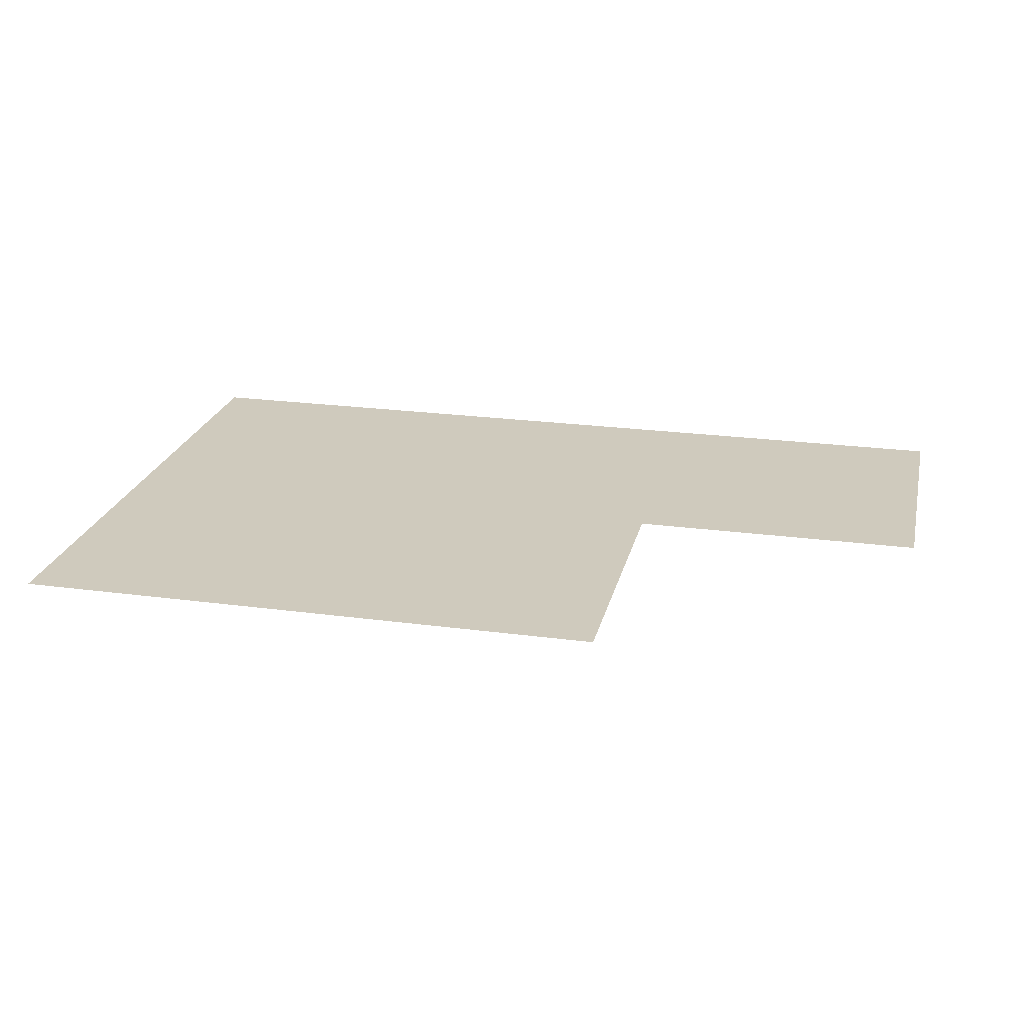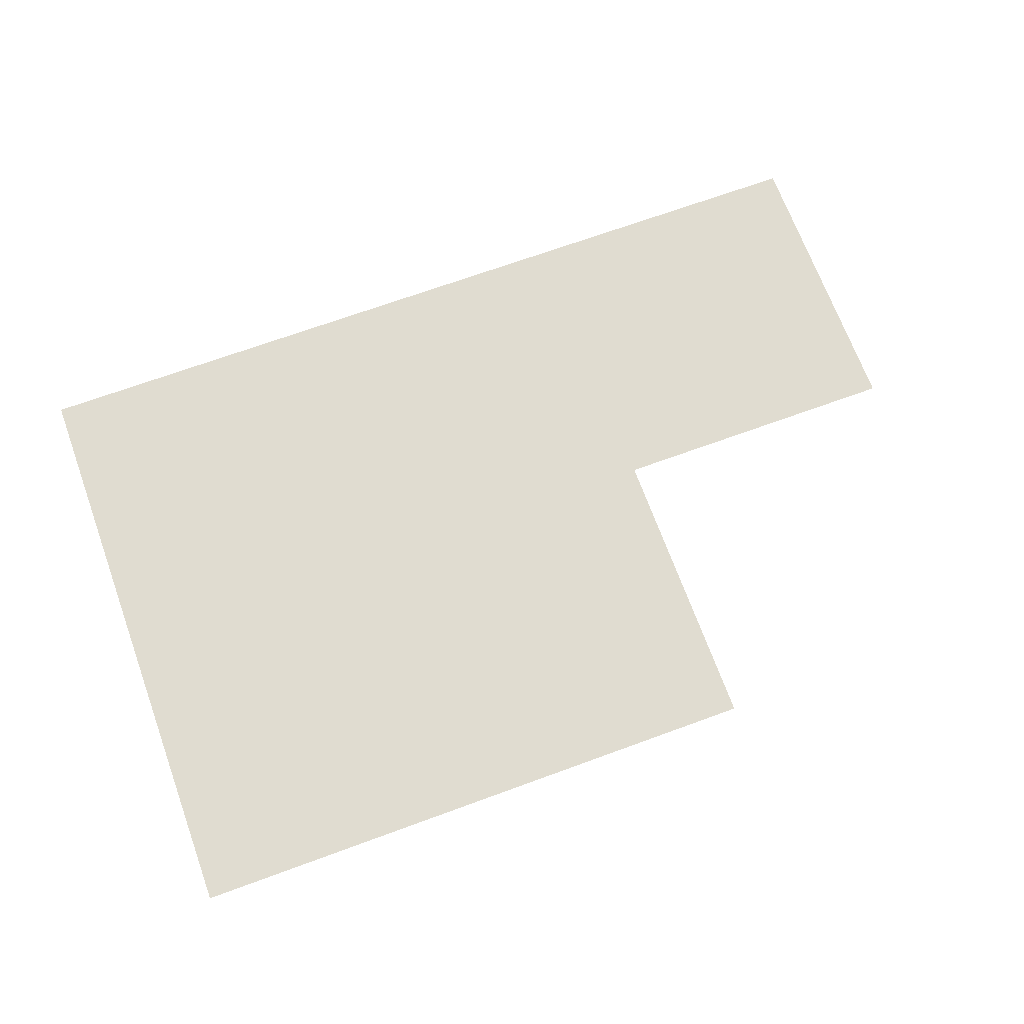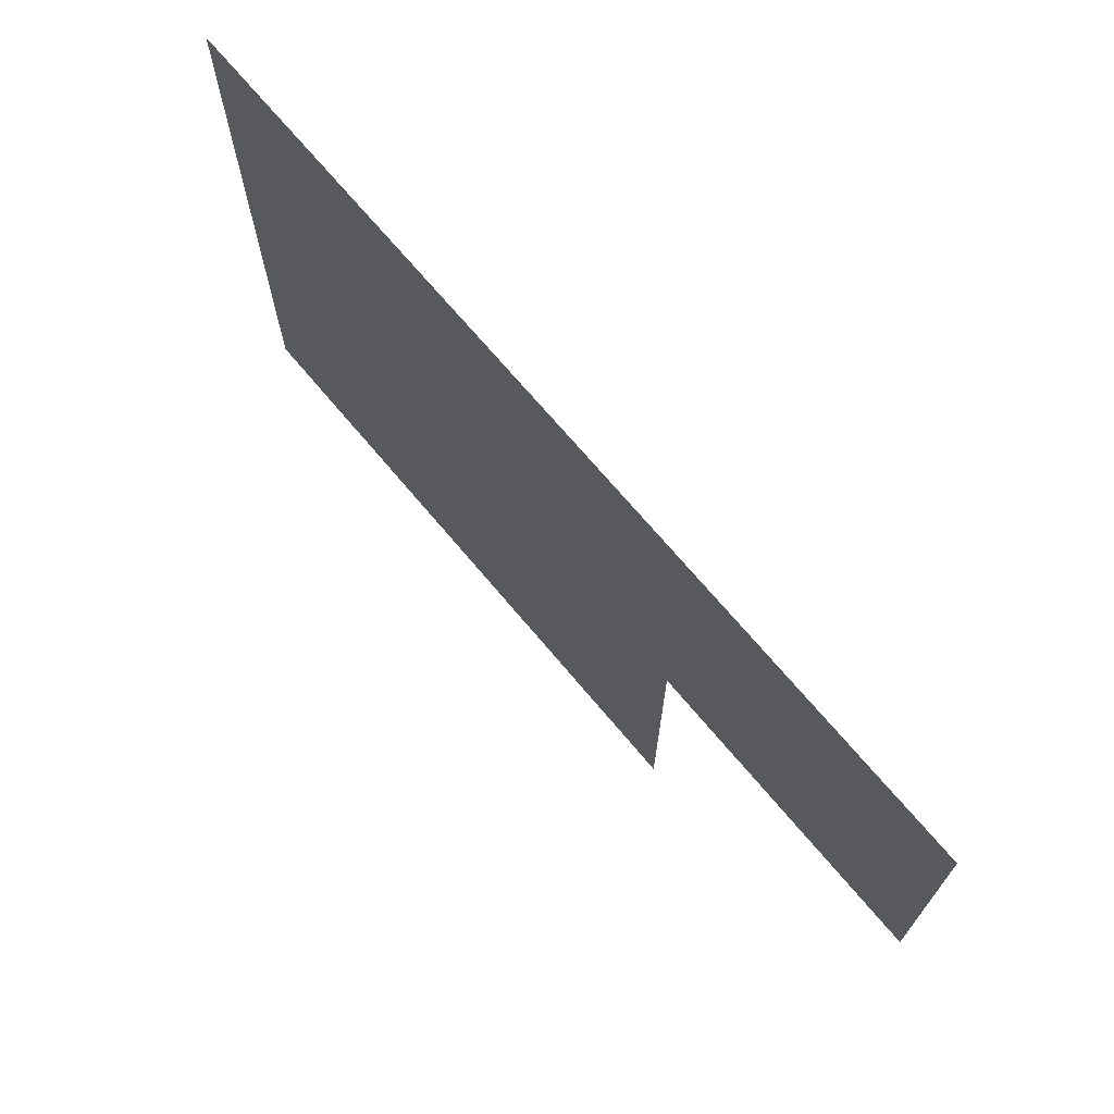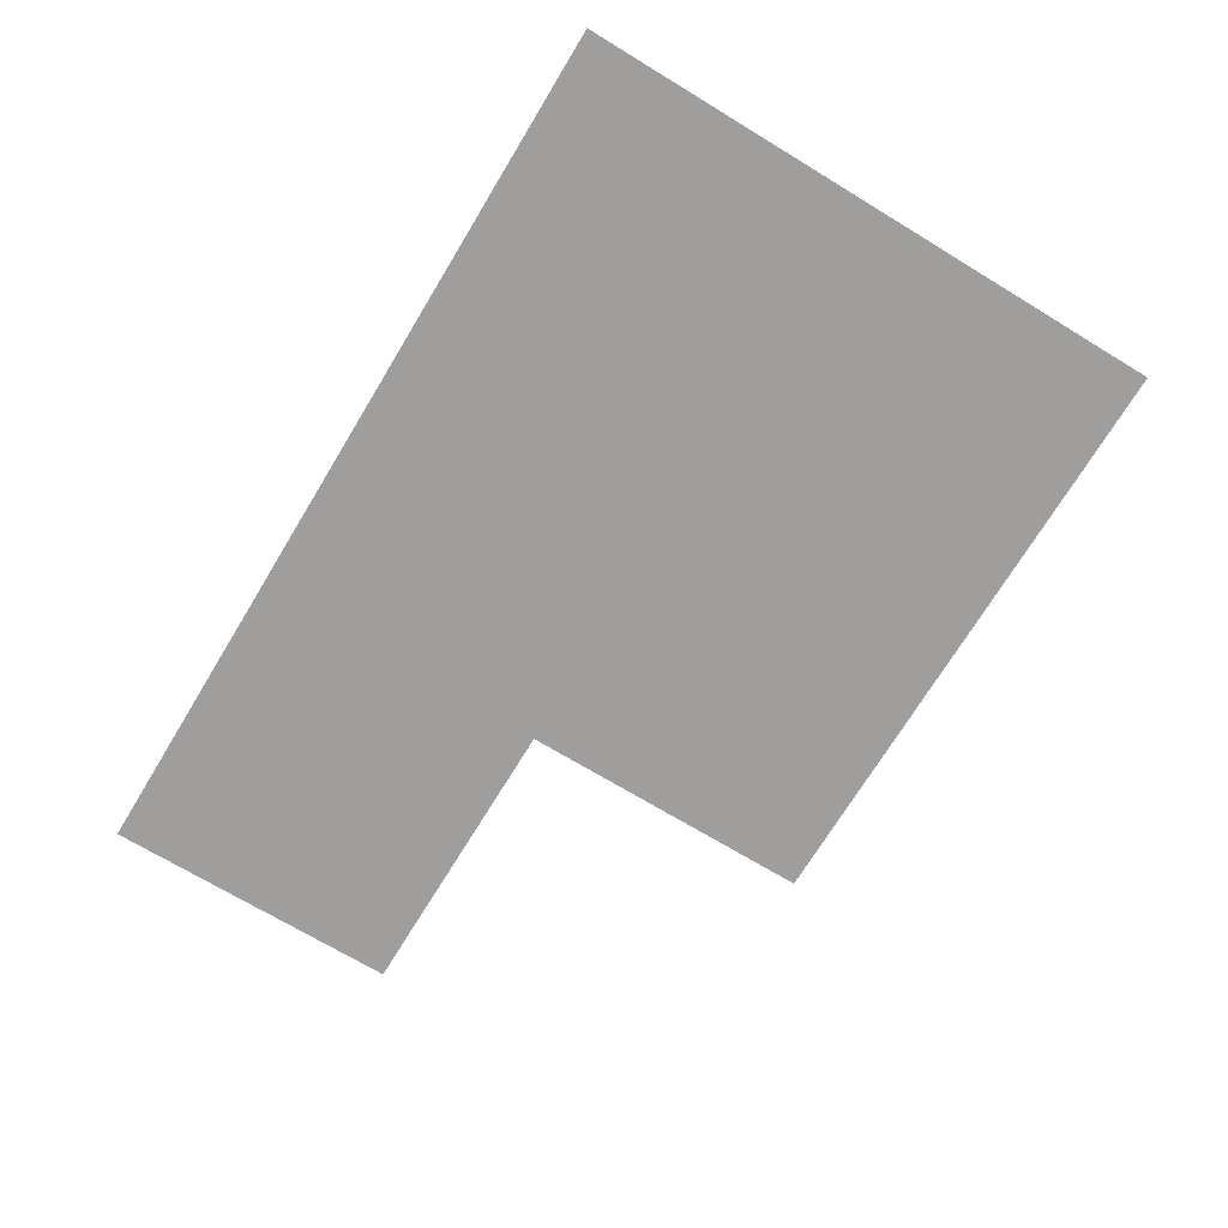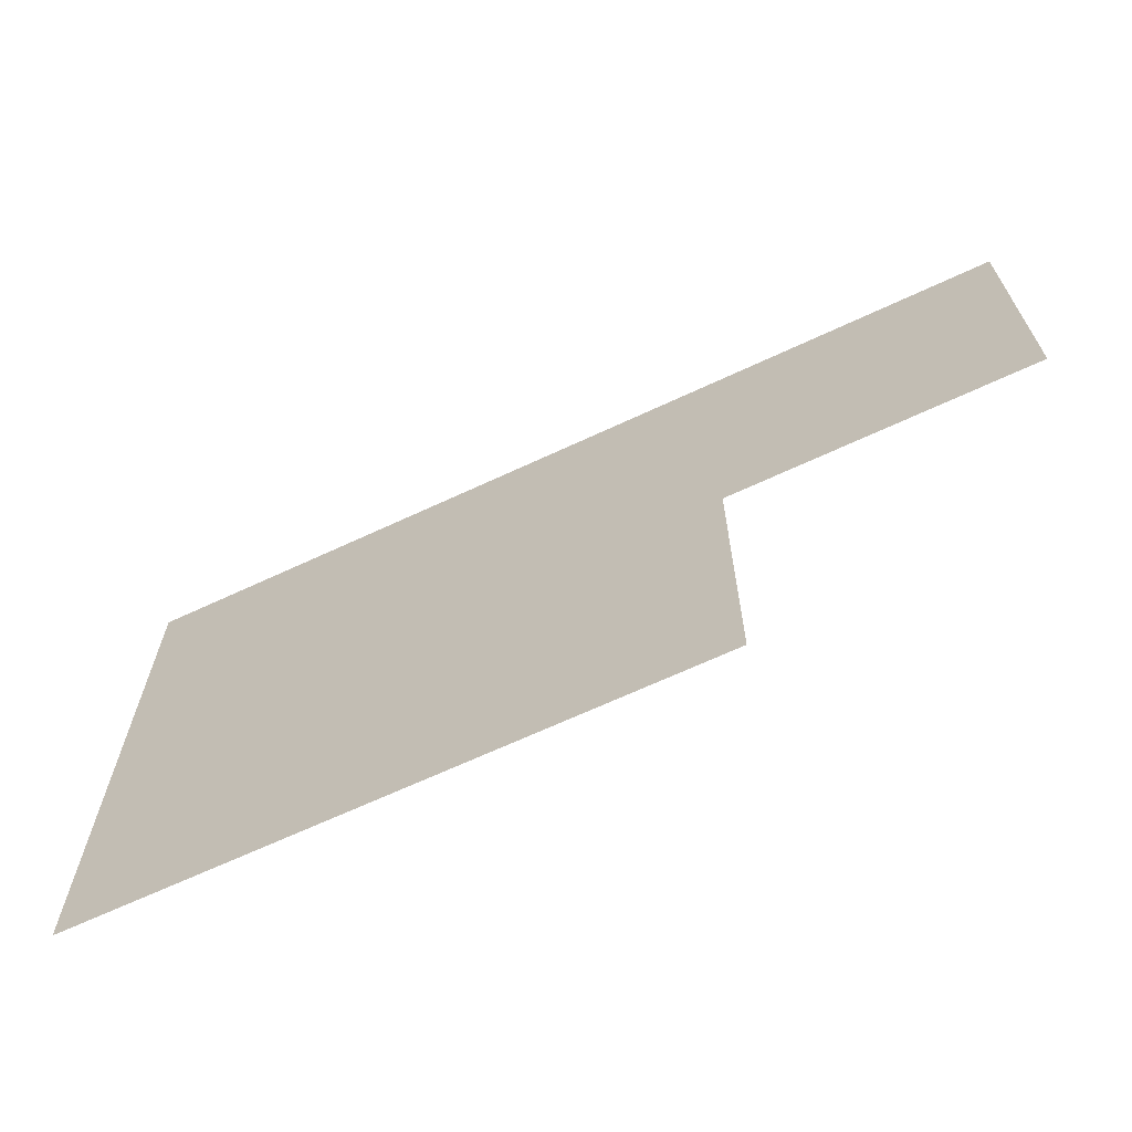
<metadata>
{"format":"obj","ext":"obj","renderer":"f3d","projection":"perspective","resolution":1024,"background":"white","views":[{"elev":23.0,"azim":12.9,"up":"+Z"},{"elev":69.5,"azim":-20.1,"up":"+Z"},{"elev":69.9,"azim":50.1,"up":"+Y"},{"elev":-70.9,"azim":-121.2,"up":"+Z"},{"elev":-66.9,"azim":25.1,"up":"+Y"}]}
</metadata>
<code>
v 1265 -4167 25.28
v 1265 -4159 25.28
v 1265 -4151 25.28
v 1265 -4142 25.28
v 1273 -4167 25.28
v 1273 -4159 25.28
v 1273 -4151 25.28
v 1273 -4142 25.28
v 1282 -4167 25.28
v 1282 -4159 25.28
v 1282 -4151 25.28
v 1282 -4142 25.28
v 1290 -4167 25.28
v 1290 -4159 25.28
v 1290 -4151 25.28
v 1290 -4142 25.28
v 1240 -4167 25.28
v 1240 -4159 25.28
v 1240 -4151 25.28
v 1240 -4142 25.28
v 1248 -4167 25.28
v 1248 -4159 25.28
v 1248 -4151 25.28
v 1248 -4142 25.28
v 1257 -4167 25.28
v 1257 -4159 25.28
v 1257 -4151 25.28
v 1257 -4142 25.28
v 1265 -4192 25.28
v 1265 -4184 25.28
v 1265 -4176 25.28
v 1273 -4192 25.28
v 1273 -4184 25.28
v 1273 -4176 25.28
v 1282 -4192 25.28
v 1282 -4184 25.28
v 1282 -4176 25.28
v 1290 -4192 25.28
v 1290 -4184 25.28
v 1290 -4176 25.28
v 1240 -4192 25.28
v 1240 -4184 25.28
v 1240 -4176 25.28
v 1248 -4192 25.28
v 1248 -4184 25.28
v 1248 -4176 25.28
v 1257 -4192 25.28
v 1257 -4184 25.28
v 1257 -4176 25.28
v 1298 -4167 25.28
v 1298 -4159 25.28
v 1298 -4151 25.28
v 1298 -4142 25.28
v 1307 -4167 25.28
v 1307 -4159 25.28
v 1307 -4151 25.28
v 1307 -4142 25.28
v 1315 -4167 25.28
v 1315 -4159 25.28
v 1315 -4151 25.28
v 1315 -4142 25.28
f 1 2 6
f 1 6 5
f 2 3 7
f 2 7 6
f 3 4 8
f 3 8 7
f 5 6 10
f 5 10 9
f 6 7 11
f 6 11 10
f 7 8 12
f 7 12 11
f 9 10 14
f 9 14 13
f 10 11 15
f 10 15 14
f 11 12 16
f 11 16 15
f 17 18 22
f 17 22 21
f 18 19 23
f 18 23 22
f 19 20 24
f 19 24 23
f 21 22 26
f 21 26 25
f 22 23 27
f 22 27 26
f 23 24 28
f 23 28 27
f 25 26 2
f 25 2 1
f 26 27 3
f 26 3 2
f 27 28 4
f 27 4 3
f 29 30 33
f 29 33 32
f 30 31 34
f 30 34 33
f 31 1 5
f 31 5 34
f 32 33 36
f 32 36 35
f 33 34 37
f 33 37 36
f 34 5 9
f 34 9 37
f 35 36 39
f 35 39 38
f 36 37 40
f 36 40 39
f 37 9 13
f 37 13 40
f 41 42 45
f 41 45 44
f 42 43 46
f 42 46 45
f 43 17 21
f 43 21 46
f 44 45 48
f 44 48 47
f 45 46 49
f 45 49 48
f 46 21 25
f 46 25 49
f 47 48 30
f 47 30 29
f 48 49 31
f 48 31 30
f 49 25 1
f 49 1 31
f 13 14 51
f 13 51 50
f 14 15 52
f 14 52 51
f 15 16 53
f 15 53 52
f 50 51 55
f 50 55 54
f 51 52 56
f 51 56 55
f 52 53 57
f 52 57 56
f 54 55 59
f 54 59 58
f 55 56 60
f 55 60 59
f 56 57 61
f 56 61 60

</code>
